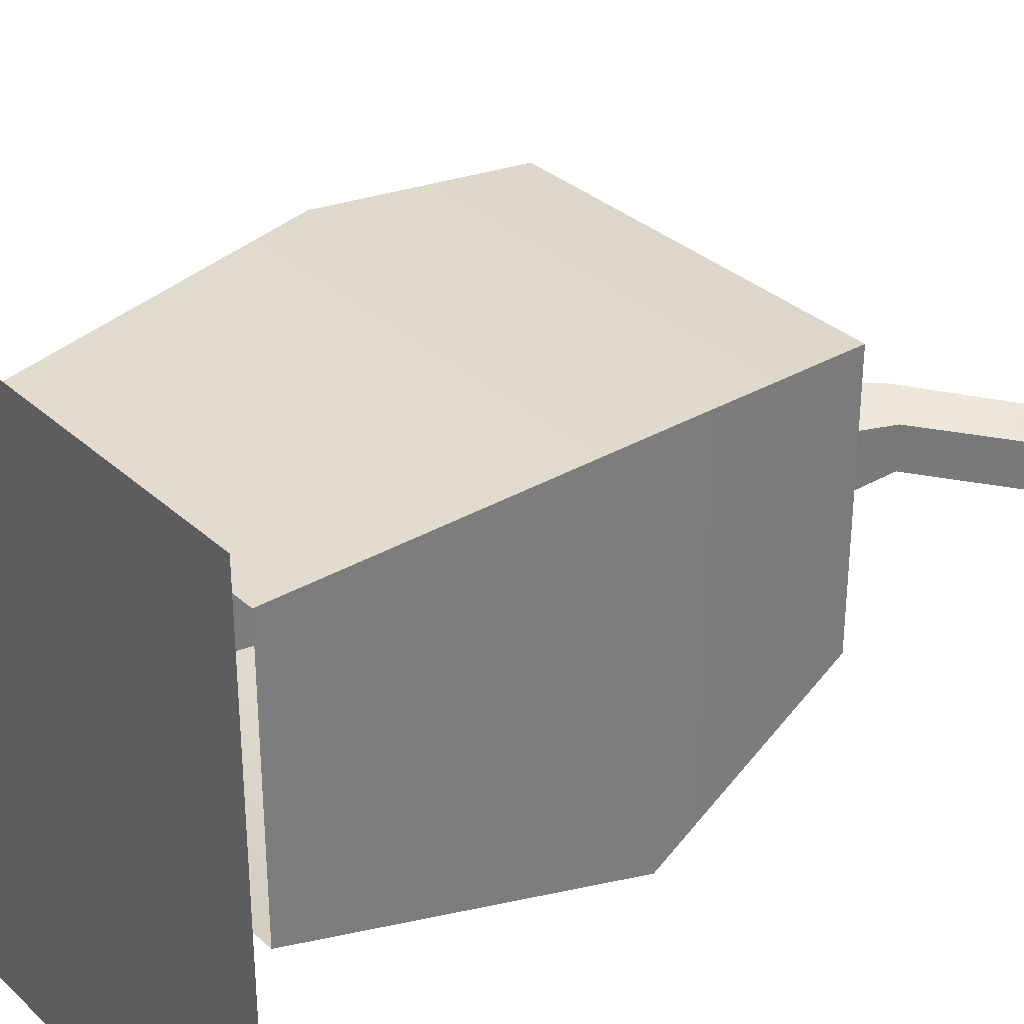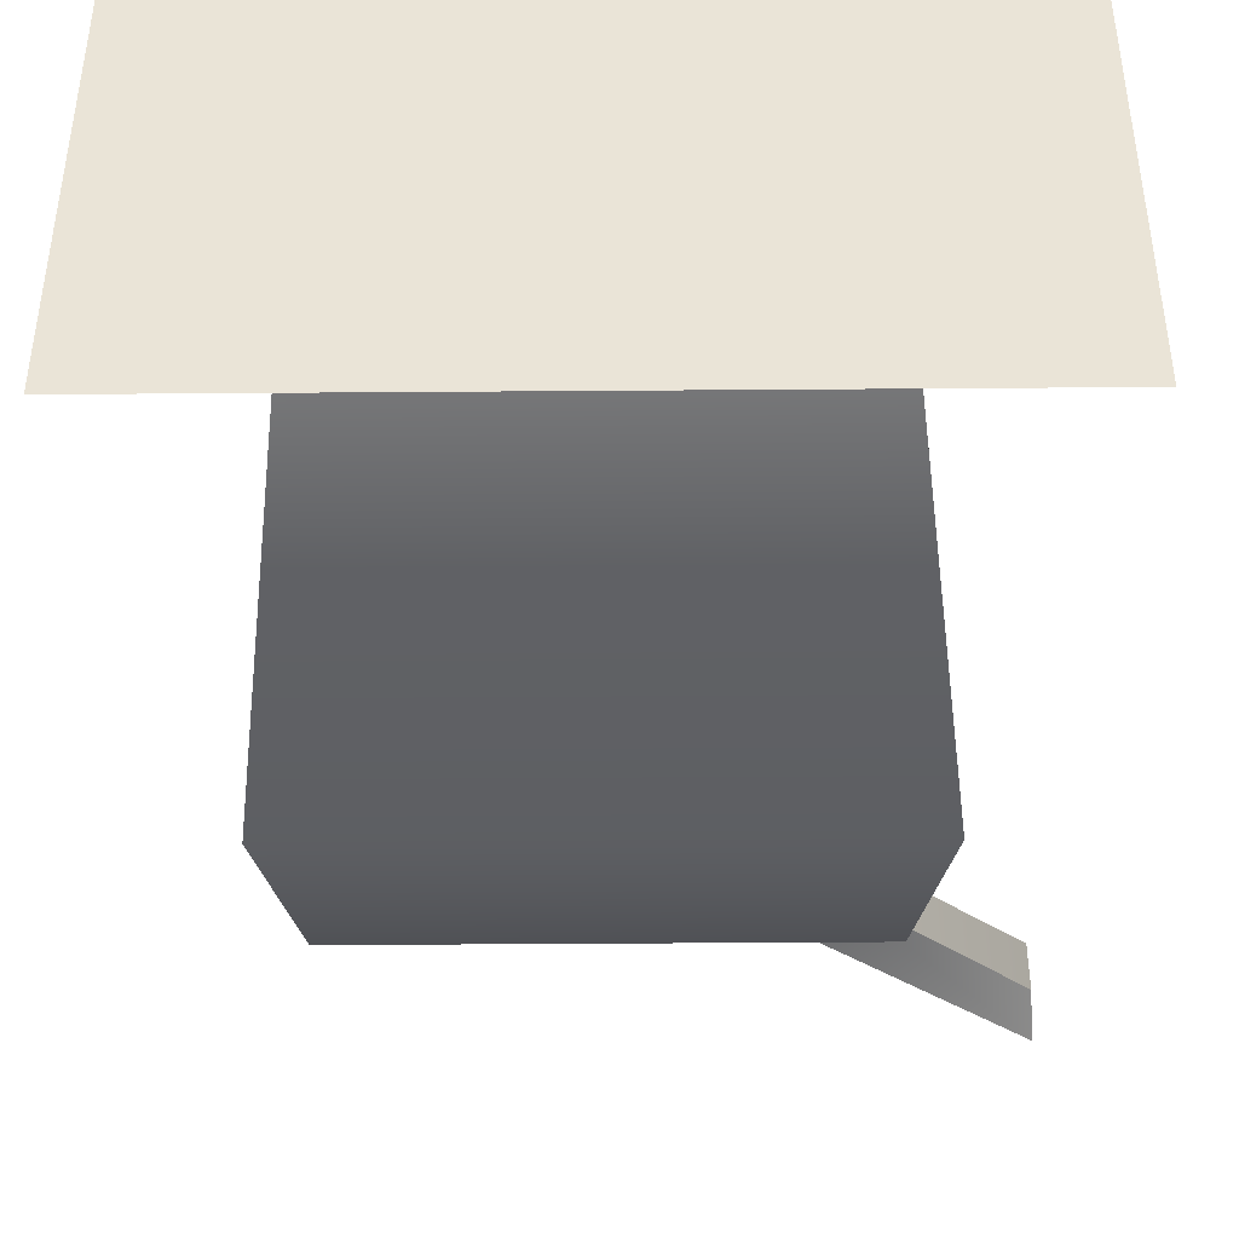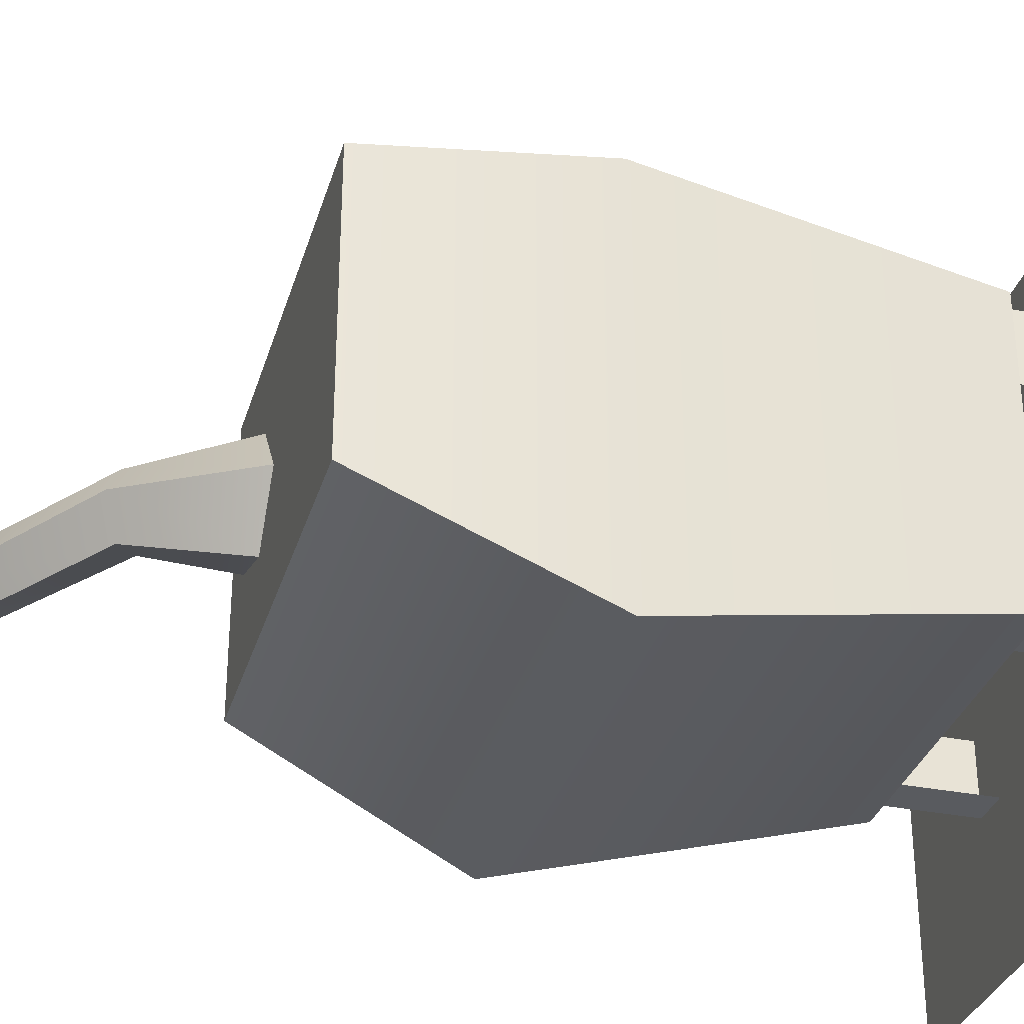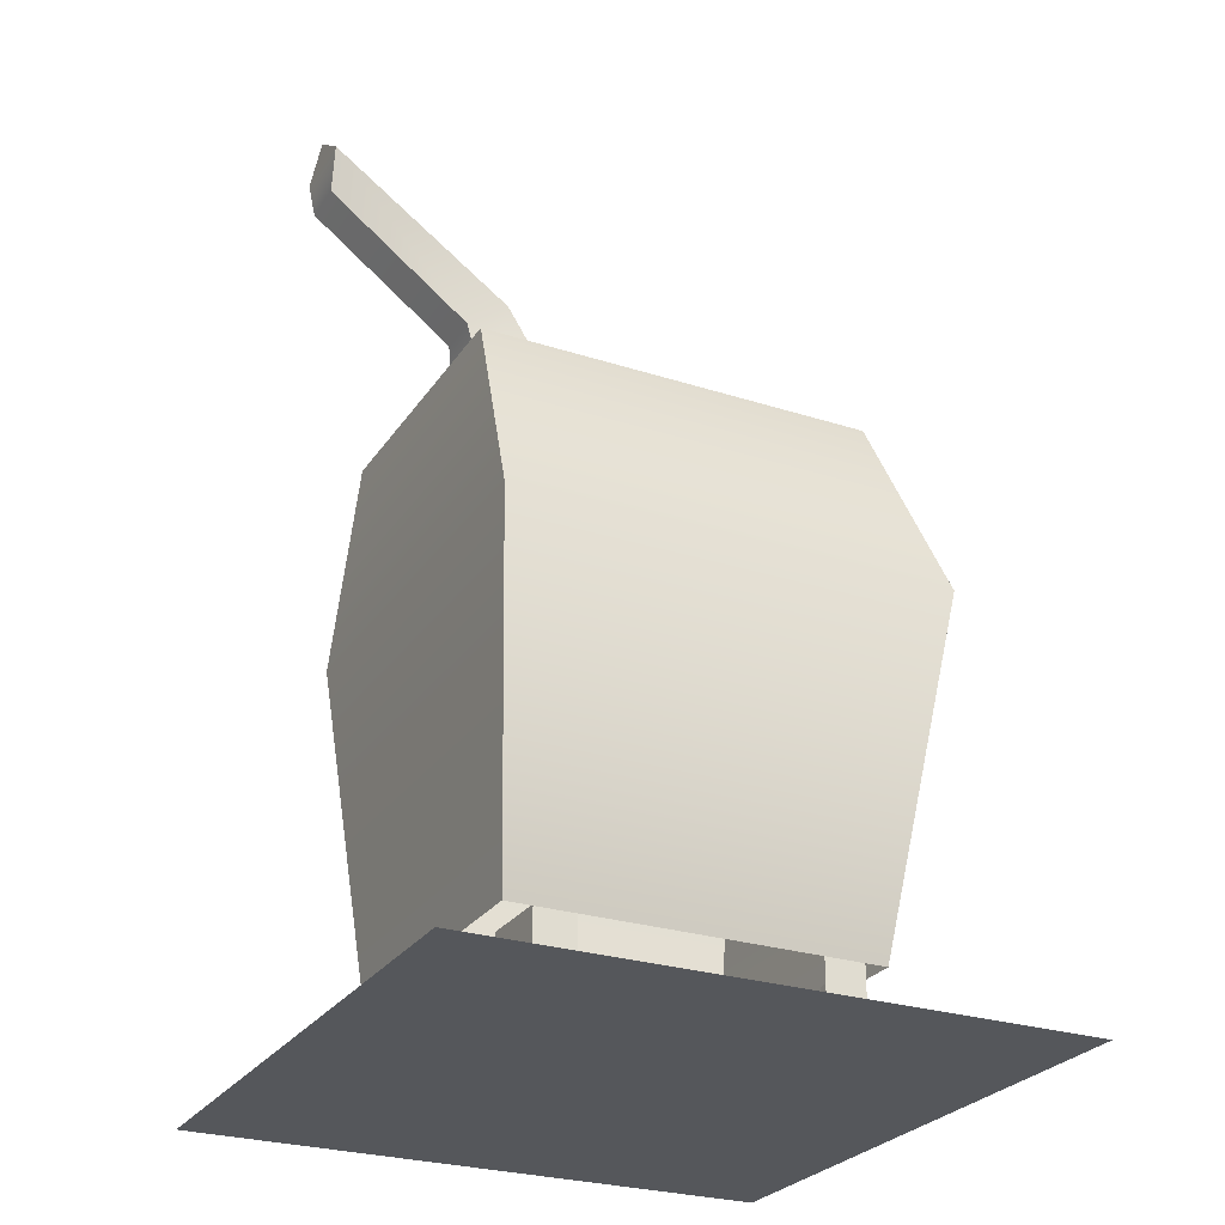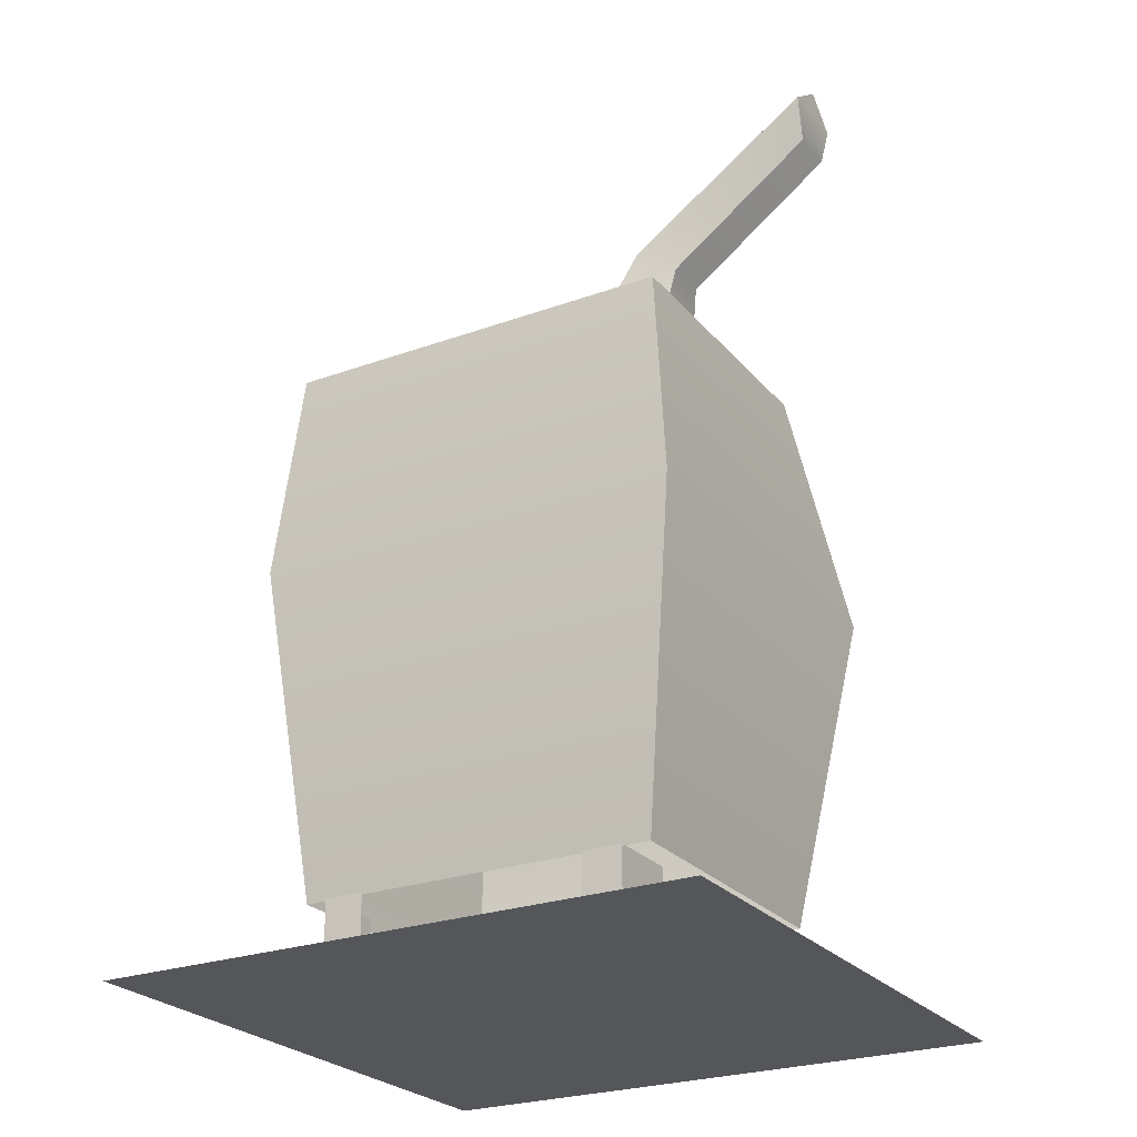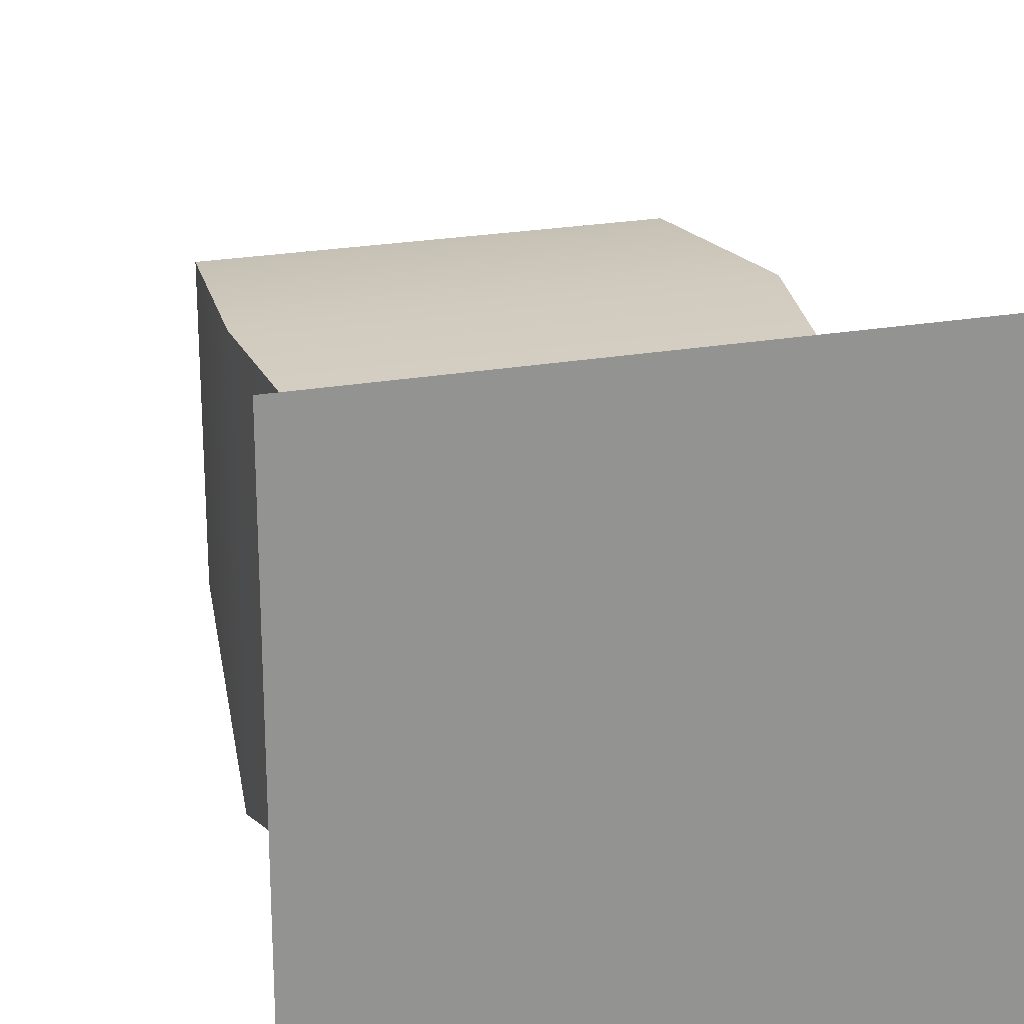
<metadata>
{"format":"obj","ext":"obj","renderer":"f3d","projection":"perspective","resolution":1024,"background":"white","views":[{"elev":32.6,"azim":-128.9,"up":"+Y"},{"elev":-45.8,"azim":-179.5,"up":"+Y"},{"elev":-32.4,"azim":74.5,"up":"+Y"},{"elev":-26.9,"azim":-26.6,"up":"+Z"},{"elev":-25.4,"azim":-149.8,"up":"+Z"},{"elev":22.9,"azim":162.8,"up":"+Y"}]}
</metadata>
<code>
v -0.01979 -0.01635 0.009965
v 0.01979 -0.01635 0.009965
v 0.02415 -0.02481 0.04662
v -0.02415 -0.02481 0.04662
v 0.02199 -0.0133 0.07041
v -0.02199 -0.0133 0.07041
v 0.02199 0.01817 0.07041
v -0.02199 0.01817 0.07041
v 0.02415 0.01995 0.04662
v -0.02415 0.01995 0.04662
v 0.01979 0.01635 0.009965
v -0.01979 0.01635 0.009965
v -0.007999 0.009157 0.06913
v -0.01586 0.006581 0.06809
v -0.01785 0.004849 0.07993
v -0.01389 0.006355 0.08234
v -0.01586 -0.001753 0.06809
v -0.01785 -2.154e-05 0.07993
v -0.007999 -0.004329 0.06913
v -0.01389 -0.001527 0.08234
v -0.003143 0.002414 0.06978
v -0.01145 0.002414 0.08383
v -0.03378 0.004711 0.09164
v -0.03405 0.006216 0.09626
v -0.03378 -0.0001597 0.09164
v -0.03405 -0.001665 0.09626
v -0.03422 0.002276 0.09912
v -0.01671 -0.01613 0.0001199
v -0.01231 -0.01613 0.0001199
v -0.01231 -0.01613 0.01021
v -0.01671 -0.01613 0.01021
v -0.01671 -0.008052 0.0001199
v -0.01671 -0.008052 0.01021
v -0.01671 0.0164 0.0001199
v -0.01671 0.0164 0.01021
v -0.01231 0.0164 0.01021
v -0.01231 0.0164 0.0001199
v -0.01671 0.008317 0.0001199
v -0.01671 0.008317 0.01021
v 0.01742 -0.01613 0.0001199
v 0.01742 -0.01613 0.01021
v 0.01302 -0.01613 0.01021
v 0.01302 -0.01613 0.0001199
v 0.01742 -0.008052 0.0001199
v 0.01742 -0.008052 0.01021
v 0.01742 0.0164 0.0001199
v 0.01302 0.0164 0.0001199
v 0.01302 0.0164 0.01021
v 0.01742 0.0164 0.01021
v 0.01742 0.008317 0.0001199
v 0.01742 0.008317 0.01021
v 0.03005 0.01289 0.0002344
v 0.02412 0.02452 0.0002344
v 0.02412 0.02452 0.08366
v 0.03005 0.01289 0.08366
v 0.0149 0.03375 0.0002344
v 0.0149 0.03375 0.08366
v 0.003268 0.03967 0.0002344
v 0.003268 0.03967 0.08366
v -0.009622 0.04171 0.0002344
v -0.009622 0.04171 0.08366
v -0.02251 0.03967 0.0002344
v -0.02251 0.03967 0.08366
v -0.03414 0.03375 0.0002344
v -0.03414 0.03375 0.08366
v -0.04337 0.02452 0.0002344
v -0.04337 0.02452 0.08366
v -0.04929 0.01289 0.0002344
v -0.04929 0.01289 0.08366
v -0.05133 7.086e-10 0.0002344
v -0.05133 7.086e-10 0.08366
v -0.04929 -0.01289 0.0002344
v -0.04929 -0.01289 0.08366
v -0.04337 -0.02452 0.0002344
v -0.04337 -0.02452 0.08366
v -0.03414 -0.03375 0.0002344
v -0.03414 -0.03375 0.08366
v -0.02251 -0.03967 0.0002344
v -0.02251 -0.03967 0.08366
v -0.009622 -0.04171 0.0002344
v -0.009622 -0.04171 0.08366
v 0.003268 -0.03967 0.0002344
v 0.003268 -0.03967 0.08366
v 0.0149 -0.03375 0.0002344
v 0.0149 -0.03375 0.08366
v 0.02412 -0.02452 0.0002344
v 0.02412 -0.02452 0.08366
v 0.03005 -0.01289 0.0002344
v 0.03005 -0.01289 0.08366
v 0.03209 0 0.0002344
v 0.03209 0 0.08366
v -0.03285 -0.03294 -7.21e-18
v 0.0321 -0.03294 -7.21e-18
v 0.0321 0.032 7.21e-18
v -0.03285 0.032 7.21e-18
g pCube1 GS_mailbox
f 1 2 3 4
f 4 3 5 6
f 6 5 7 8
f 8 7 9 10
f 10 9 11 12
f 2 11 9 3
f 3 9 7 5
f 12 1 4 10
f 10 4 6 8
g pCylinder1 GS_mailbox
f 13 14 15 16
f 14 17 18 15
f 17 19 20 18
f 19 21 22 20
f 21 13 16 22
f 16 15 23 24
f 15 18 25 23
f 18 20 26 25
f 20 22 27 26
f 22 16 24 27
f 24 23 25 26 27
g polySurface4 GS_mailbox
f 28 29 30 31
f 32 28 31 33
g polySurface5 GS_mailbox
f 34 35 36 37
f 38 39 35 34
g polySurface6 GS_mailbox
f 40 41 42 43
f 44 45 41 40
g polySurface7 GS_mailbox
f 46 47 48 49
f 50 46 49 51
g collision GS_mailbox
f 52 53 54 55
f 53 56 57 54
f 56 58 59 57
f 58 60 61 59
f 60 62 63 61
f 62 64 65 63
f 64 66 67 65
f 66 68 69 67
f 68 70 71 69
f 70 72 73 71
f 72 74 75 73
f 74 76 77 75
f 76 78 79 77
f 78 80 81 79
f 80 82 83 81
f 82 84 85 83
f 84 86 87 85
f 86 88 89 87
f 88 90 91 89
f 90 52 55 91
g shadow announcer
f 92 93 94 95

</code>
